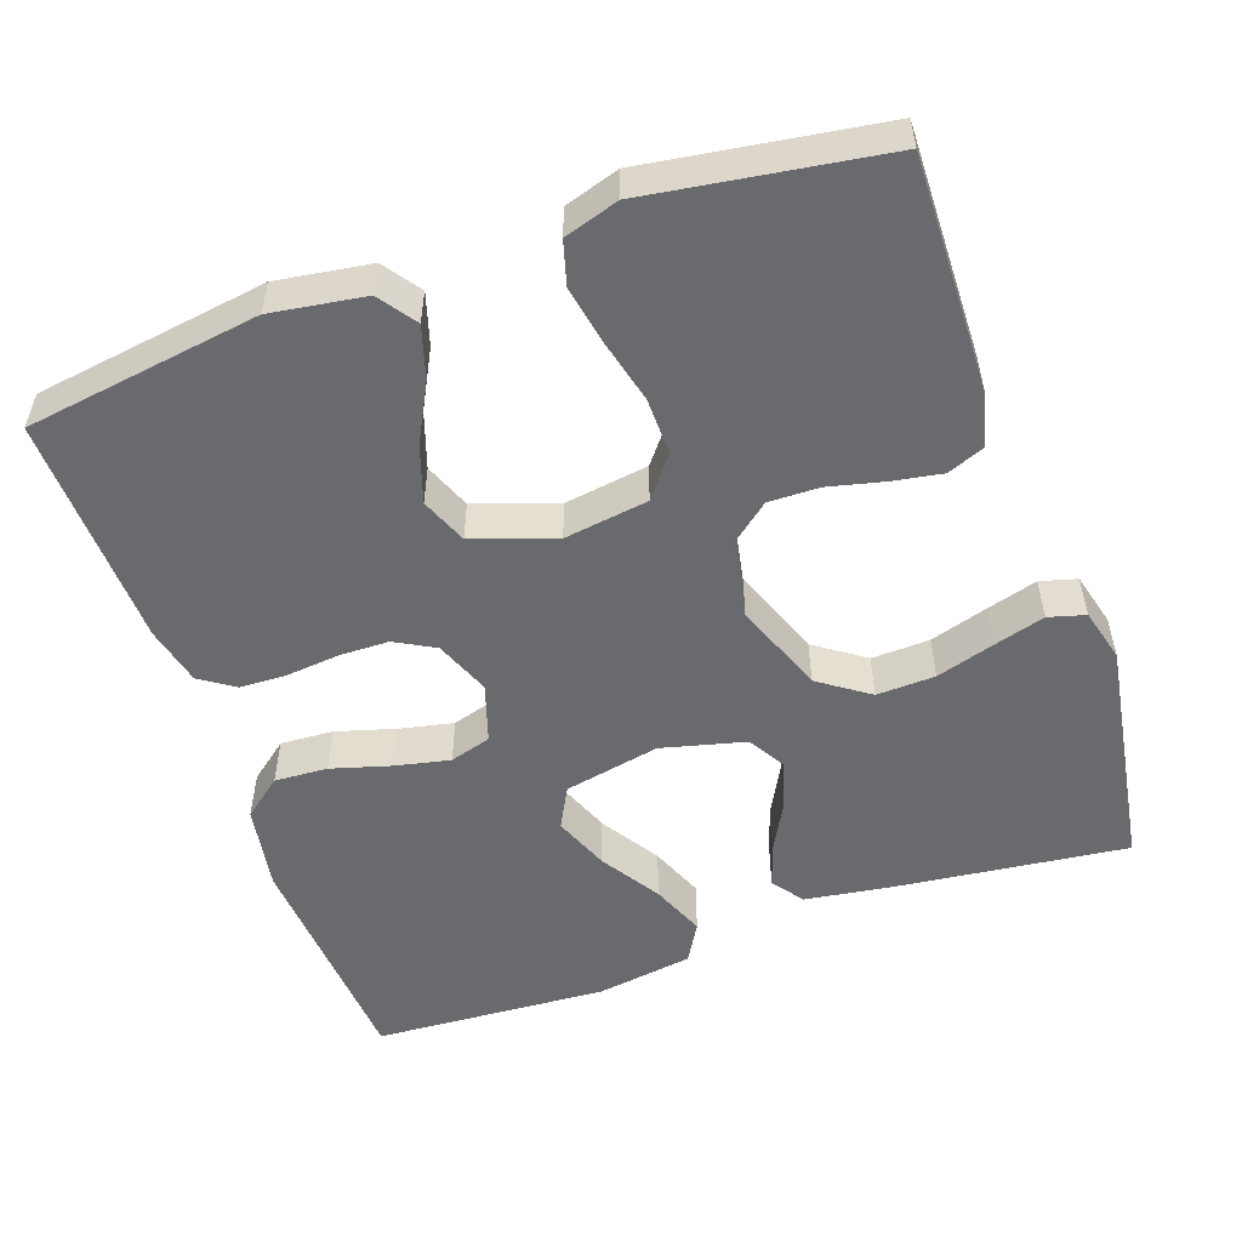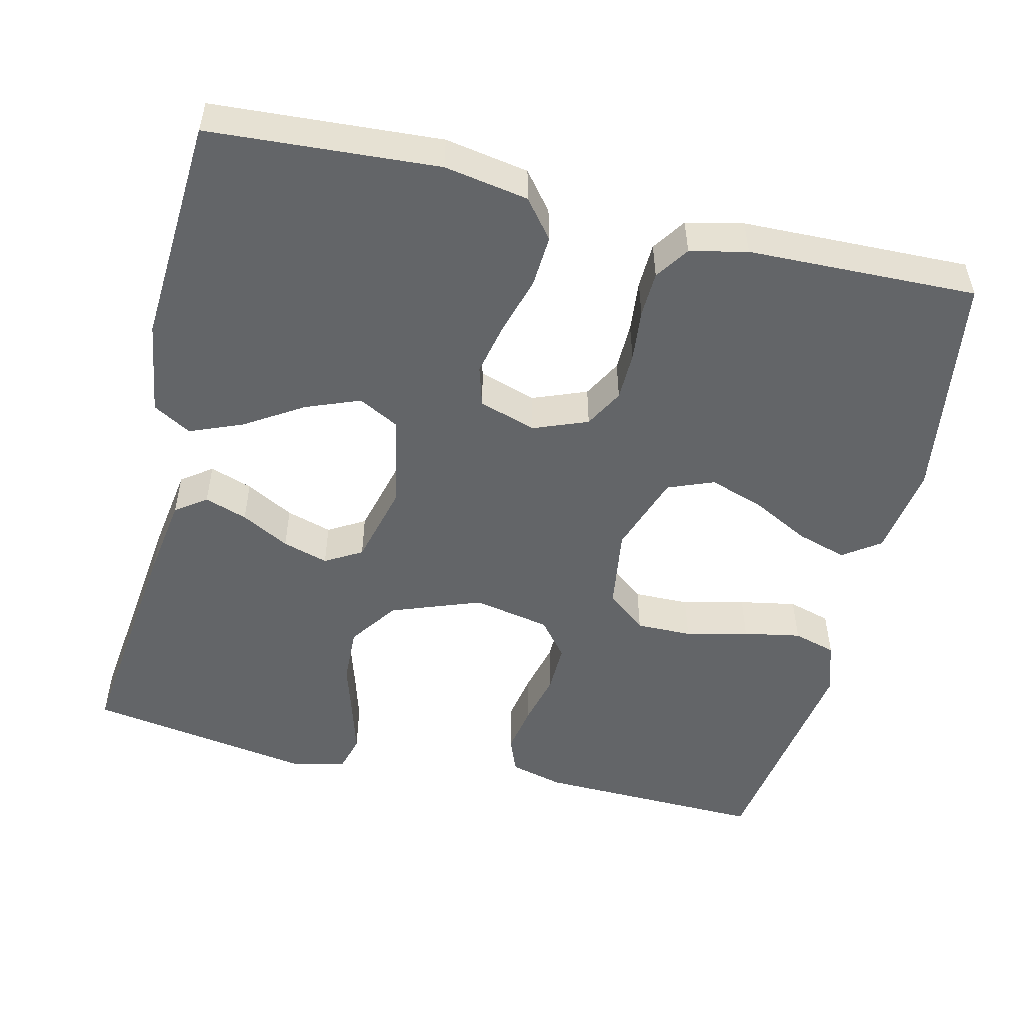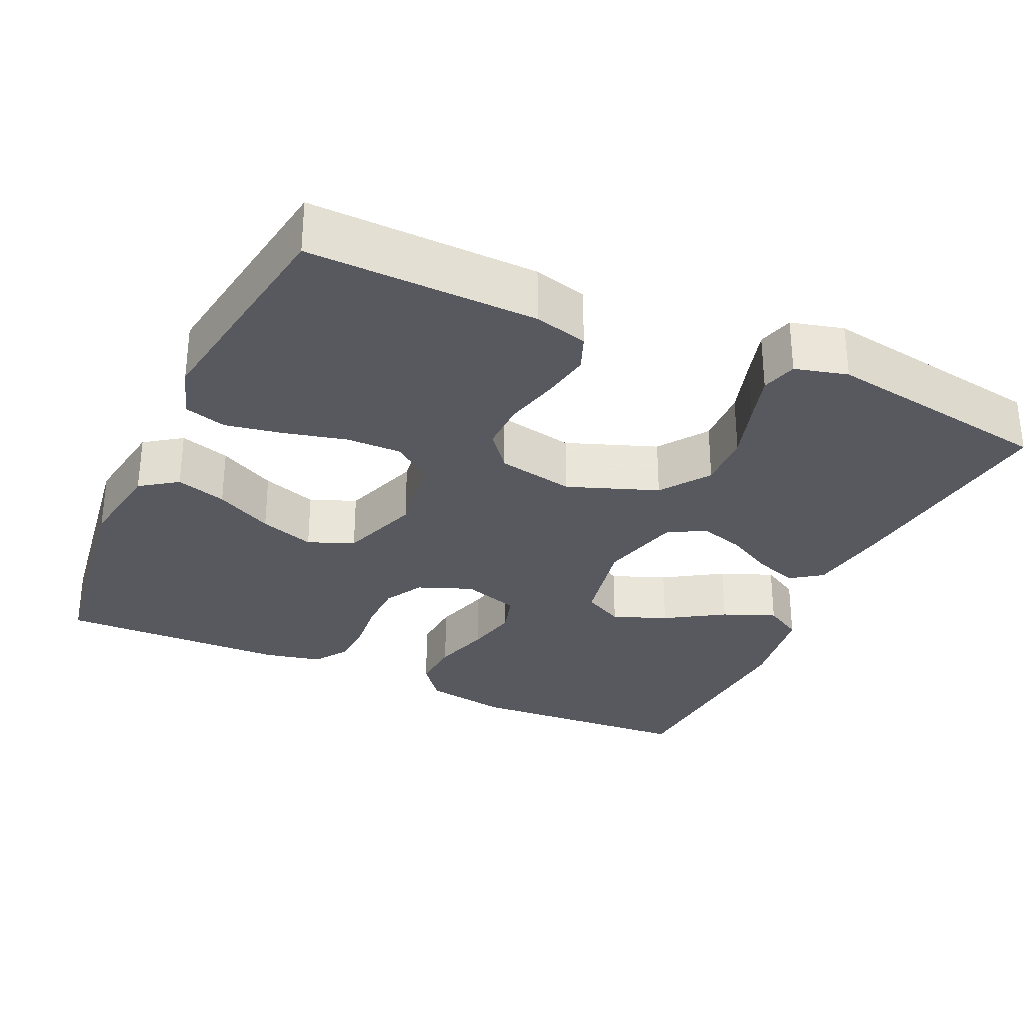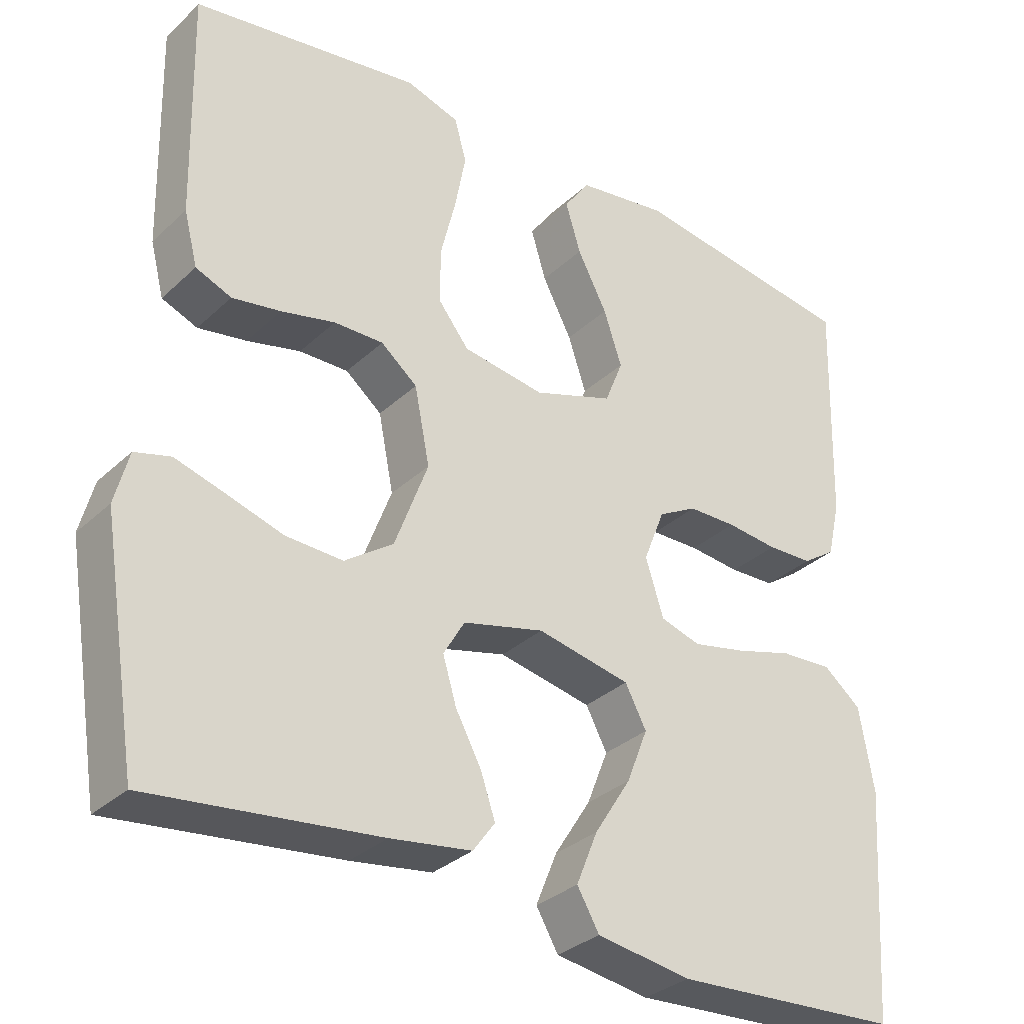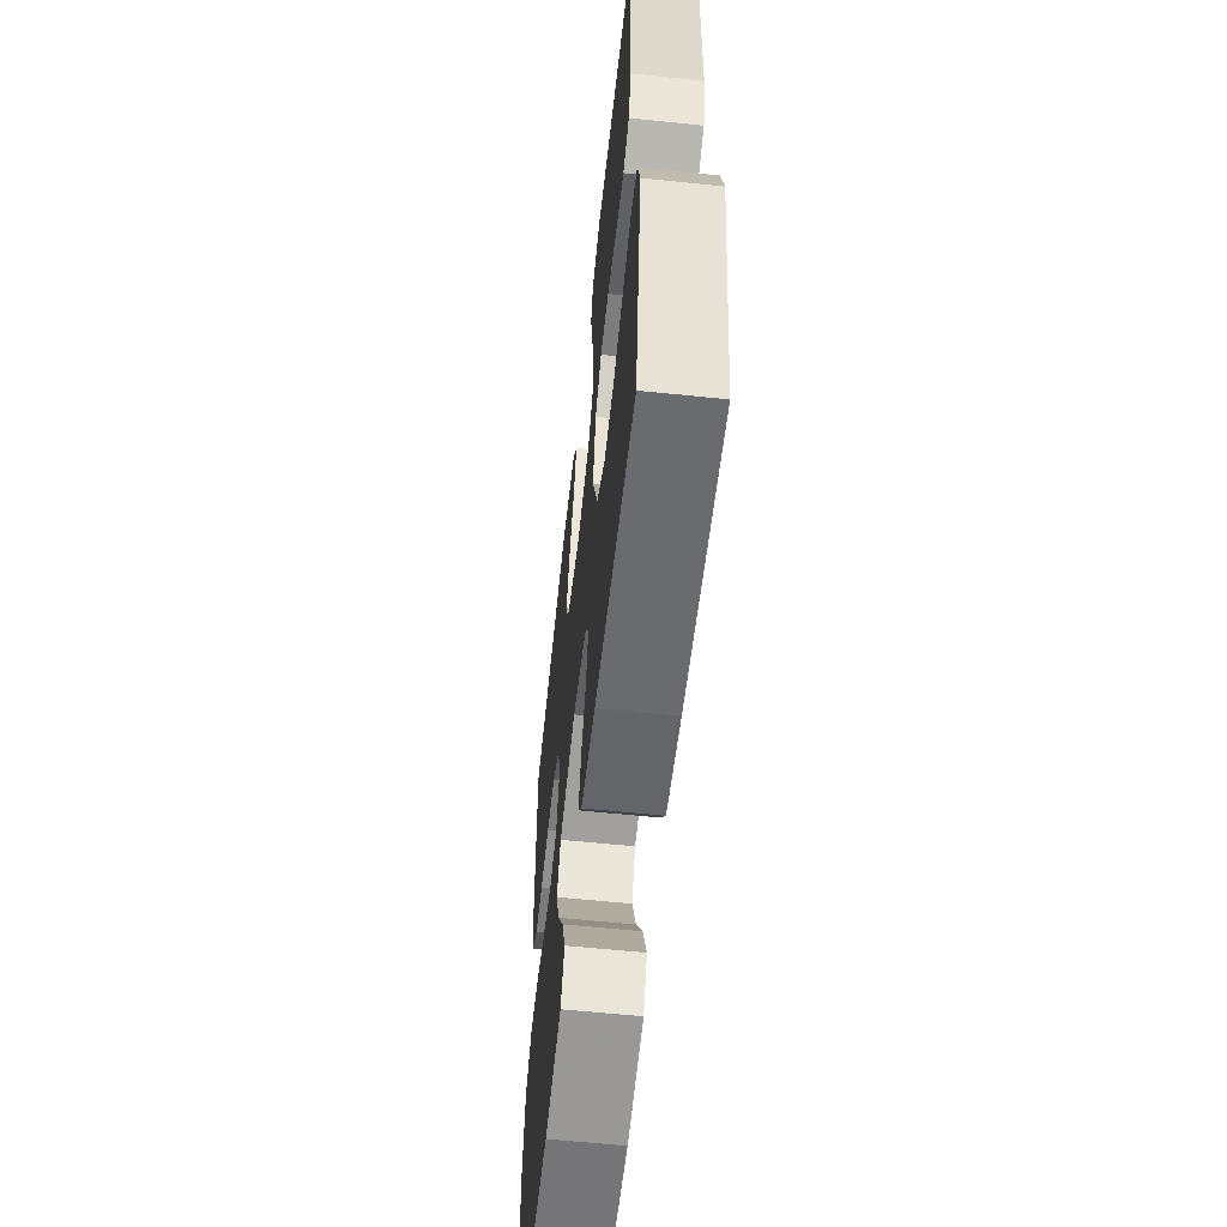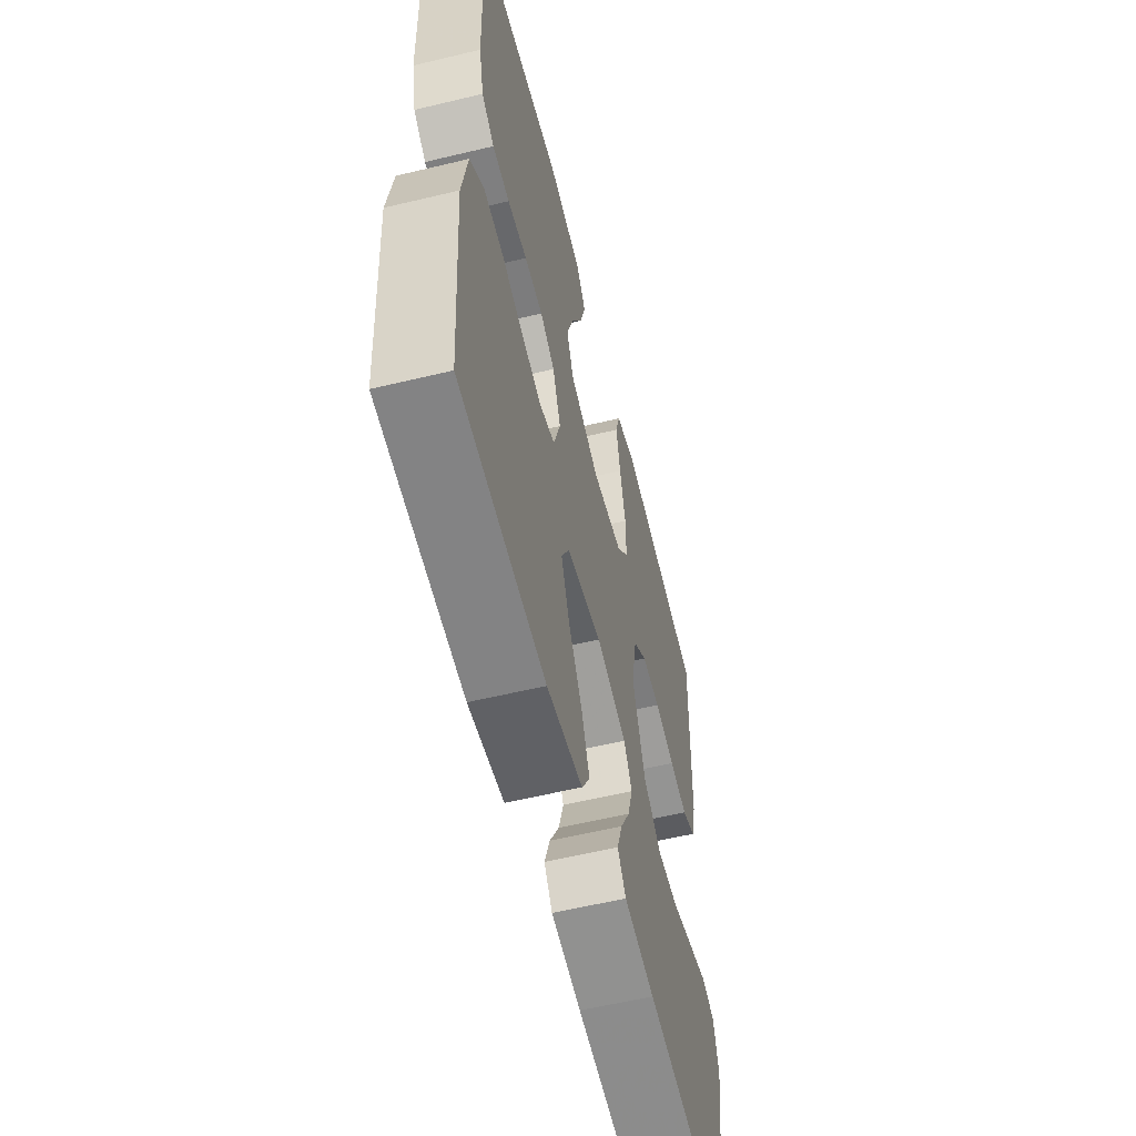
<metadata>
{"format":"obj","ext":"obj","renderer":"f3d","projection":"perspective","resolution":1024,"background":"white","views":[{"elev":-53.0,"azim":19.4,"up":"+Y"},{"elev":-51.4,"azim":-103.5,"up":"+Y"},{"elev":-30.4,"azim":65.3,"up":"+Y"},{"elev":-32.1,"azim":142.0,"up":"+Z"},{"elev":-60.0,"azim":83.9,"up":"+Z"},{"elev":-57.9,"azim":-76.0,"up":"+Z"}]}
</metadata>
<code>
v 0.5 0.07 -0.5
v 0.2 0.07 -0.465
v 0.093 0.07 -0.449
v 0.064 0.07 -0.409
v 0.083 0.07 -0.353
v 0.117 0.07 -0.29
v 0.135 0.07 -0.23
v 0.107 0.07 -0.182
v 0 0.07 -0.155
v -0.123 0.07 -0.18
v -0.151 0.07 -0.233
v -0.123 0.07 -0.304
v -0.075 0.07 -0.38
v -0.047 0.07 -0.449
v -0.076 0.07 -0.499
v -0.2 0.07 -0.518
v -0.5 0.07 -0.5
v -0.52 0.07 -0.2
v -0.501 0.07 -0.09
v -0.451 0.07 -0.05
v -0.383 0.07 -0.054
v -0.307 0.07 -0.076
v -0.237 0.07 -0.091
v -0.184 0.07 -0.075
v -0.16 0.07 0
v -0.188 0.07 0.071
v -0.239 0.07 0.099
v -0.303 0.07 0.1
v -0.371 0.07 0.093
v -0.431 0.07 0.095
v -0.475 0.07 0.125
v -0.492 0.07 0.2
v -0.5 0.07 0.5
v -0.2 0.07 0.544
v -0.08 0.07 0.526
v -0.046 0.07 0.478
v -0.066 0.07 0.412
v -0.105 0.07 0.337
v -0.129 0.07 0.265
v -0.105 0.07 0.205
v 0 0.07 0.169
v 0.108 0.07 0.185
v 0.149 0.07 0.237
v 0.148 0.07 0.31
v 0.128 0.07 0.392
v 0.114 0.07 0.467
v 0.13 0.07 0.523
v 0.2 0.07 0.545
v 0.5 0.07 0.5
v 0.493 0.07 0.2
v 0.475 0.07 0.13
v 0.428 0.07 0.111
v 0.364 0.07 0.122
v 0.293 0.07 0.139
v 0.228 0.07 0.14
v 0.18 0.07 0.101
v 0.16 0.07 0
v 0.204 0.07 -0.118
v 0.268 0.07 -0.163
v 0.343 0.07 -0.16
v 0.418 0.07 -0.137
v 0.483 0.07 -0.118
v 0.53 0.07 -0.131
v 0.548 0.07 -0.2
v 0.5 0 -0.5
v 0.2 0 -0.465
v 0.093 0 -0.449
v 0.064 0 -0.409
v 0.083 0 -0.353
v 0.117 0 -0.29
v 0.135 0 -0.23
v 0.107 0 -0.182
v 0 0 -0.155
v -0.123 0 -0.18
v -0.151 0 -0.233
v -0.123 0 -0.304
v -0.075 0 -0.38
v -0.047 0 -0.449
v -0.076 0 -0.499
v -0.2 0 -0.518
v -0.5 0 -0.5
v -0.52 0 -0.2
v -0.501 0 -0.09
v -0.451 0 -0.05
v -0.383 0 -0.054
v -0.307 0 -0.076
v -0.237 0 -0.091
v -0.184 0 -0.075
v -0.16 0 0
v -0.188 0 0.071
v -0.239 0 0.099
v -0.303 0 0.1
v -0.371 0 0.093
v -0.431 0 0.095
v -0.475 0 0.125
v -0.492 0 0.2
v -0.5 0 0.5
v -0.2 0 0.544
v -0.08 0 0.526
v -0.046 0 0.478
v -0.066 0 0.412
v -0.105 0 0.337
v -0.129 0 0.265
v -0.105 0 0.205
v 0 0 0.169
v 0.108 0 0.185
v 0.149 0 0.237
v 0.148 0 0.31
v 0.128 0 0.392
v 0.114 0 0.467
v 0.13 0 0.523
v 0.2 0 0.545
v 0.5 0 0.5
v 0.493 0 0.2
v 0.475 0 0.13
v 0.428 0 0.111
v 0.364 0 0.122
v 0.293 0 0.139
v 0.228 0 0.14
v 0.18 0 0.101
v 0.16 0 0
v 0.204 0 -0.118
v 0.268 0 -0.163
v 0.343 0 -0.16
v 0.418 0 -0.137
v 0.483 0 -0.118
v 0.53 0 -0.131
v 0.548 0 -0.2
f 60 61 62 63
f 60 63 64 1
f 51 52 53 54
f 49 50 51 54
f 49 54 55
f 48 49 55 56
f 44 45 46 47
f 44 47 48 56
f 35 36 37 38
f 35 38 39
f 34 35 39
f 33 34 39
f 32 33 39 40
f 28 29 30 31
f 27 28 31 32
f 19 20 21 22
f 19 22 23
f 18 19 23
f 17 18 23 24
f 12 13 14 15
f 11 12 15 16
f 3 4 5 6
f 3 6 7
f 2 3 7
f 59 60 1 2
f 58 59 2 7
f 57 58 7 8
f 43 44 56 57
f 42 43 57 8
f 41 42 8 9
f 27 32 40 41
f 26 27 41
f 25 26 41 9
f 24 25 9 10
f 11 16 17 24
f 10 11 24
f 127 126 125 124
f 65 128 127 124
f 118 117 116 115
f 118 115 114 113
f 119 118 113
f 120 119 113 112
f 111 110 109 108
f 120 112 111 108
f 102 101 100 99
f 103 102 99
f 103 99 98
f 103 98 97
f 104 103 97 96
f 95 94 93 92
f 96 95 92 91
f 86 85 84 83
f 87 86 83
f 87 83 82
f 88 87 82 81
f 79 78 77 76
f 80 79 76 75
f 70 69 68 67
f 71 70 67
f 71 67 66
f 66 65 124 123
f 71 66 123 122
f 72 71 122 121
f 121 120 108 107
f 72 121 107 106
f 73 72 106 105
f 105 104 96 91
f 105 91 90
f 73 105 90 89
f 74 73 89 88
f 88 81 80 75
f 88 75 74
f 1 65 66 2
f 2 66 67 3
f 3 67 68 4
f 4 68 69 5
f 5 69 70 6
f 6 70 71 7
f 7 71 72 8
f 8 72 73 9
f 9 73 74 10
f 10 74 75 11
f 11 75 76 12
f 12 76 77 13
f 13 77 78 14
f 14 78 79 15
f 15 79 80 16
f 16 80 81 17
f 17 81 82 18
f 18 82 83 19
f 19 83 84 20
f 20 84 85 21
f 21 85 86 22
f 22 86 87 23
f 23 87 88 24
f 24 88 89 25
f 25 89 90 26
f 26 90 91 27
f 27 91 92 28
f 28 92 93 29
f 29 93 94 30
f 30 94 95 31
f 31 95 96 32
f 32 96 97 33
f 33 97 98 34
f 34 98 99 35
f 35 99 100 36
f 36 100 101 37
f 37 101 102 38
f 38 102 103 39
f 39 103 104 40
f 40 104 105 41
f 41 105 106 42
f 42 106 107 43
f 43 107 108 44
f 44 108 109 45
f 45 109 110 46
f 46 110 111 47
f 47 111 112 48
f 48 112 113 49
f 49 113 114 50
f 50 114 115 51
f 51 115 116 52
f 52 116 117 53
f 53 117 118 54
f 54 118 119 55
f 55 119 120 56
f 56 120 121 57
f 57 121 122 58
f 58 122 123 59
f 59 123 124 60
f 60 124 125 61
f 61 125 126 62
f 62 126 127 63
f 63 127 128 64
f 64 128 65 1

</code>
